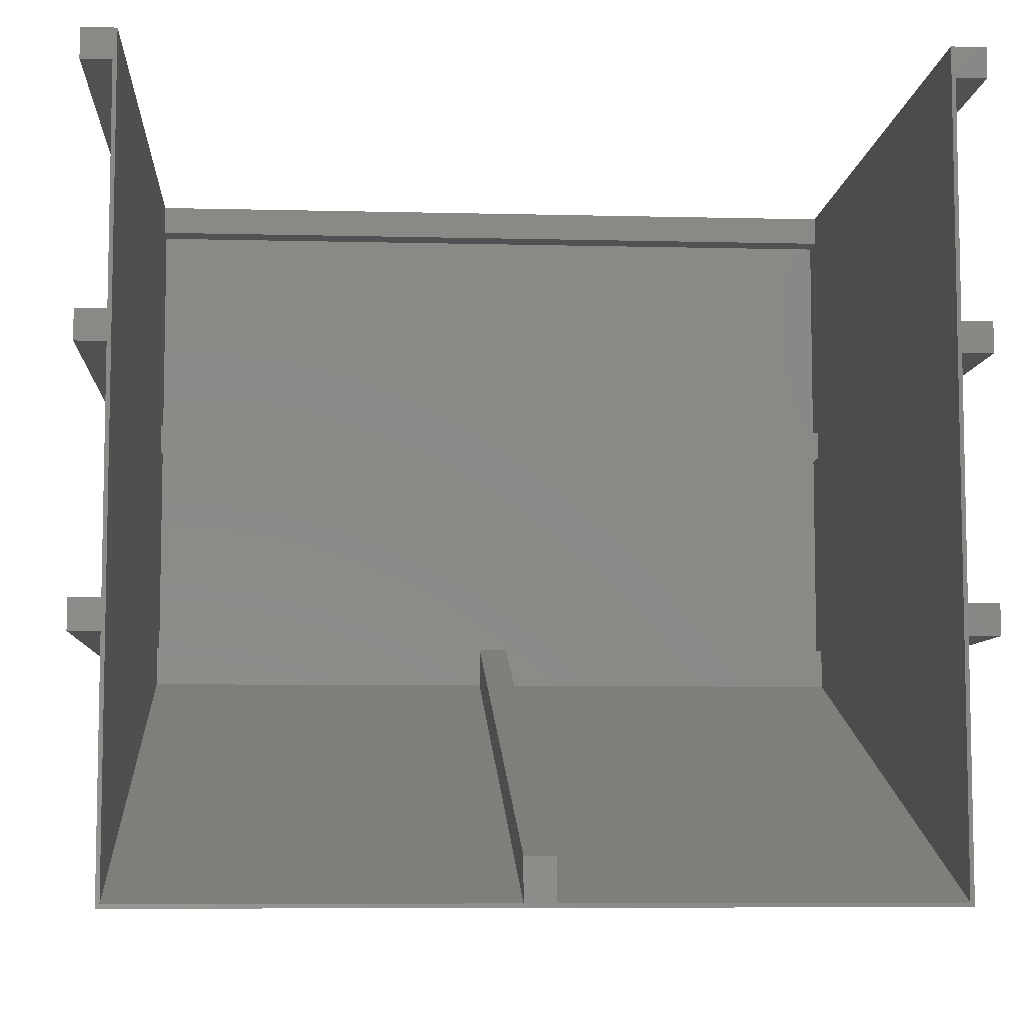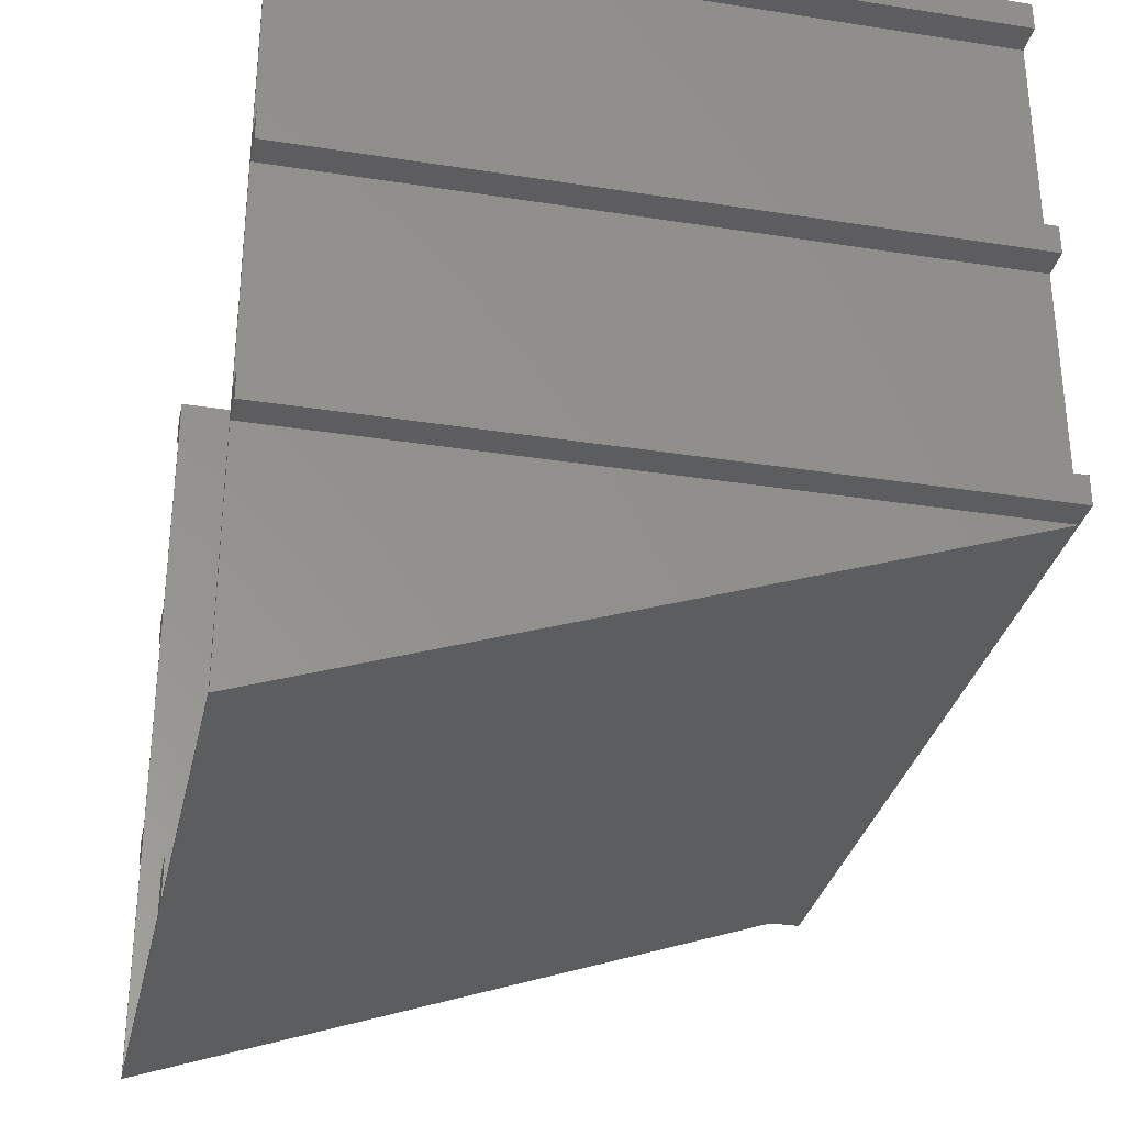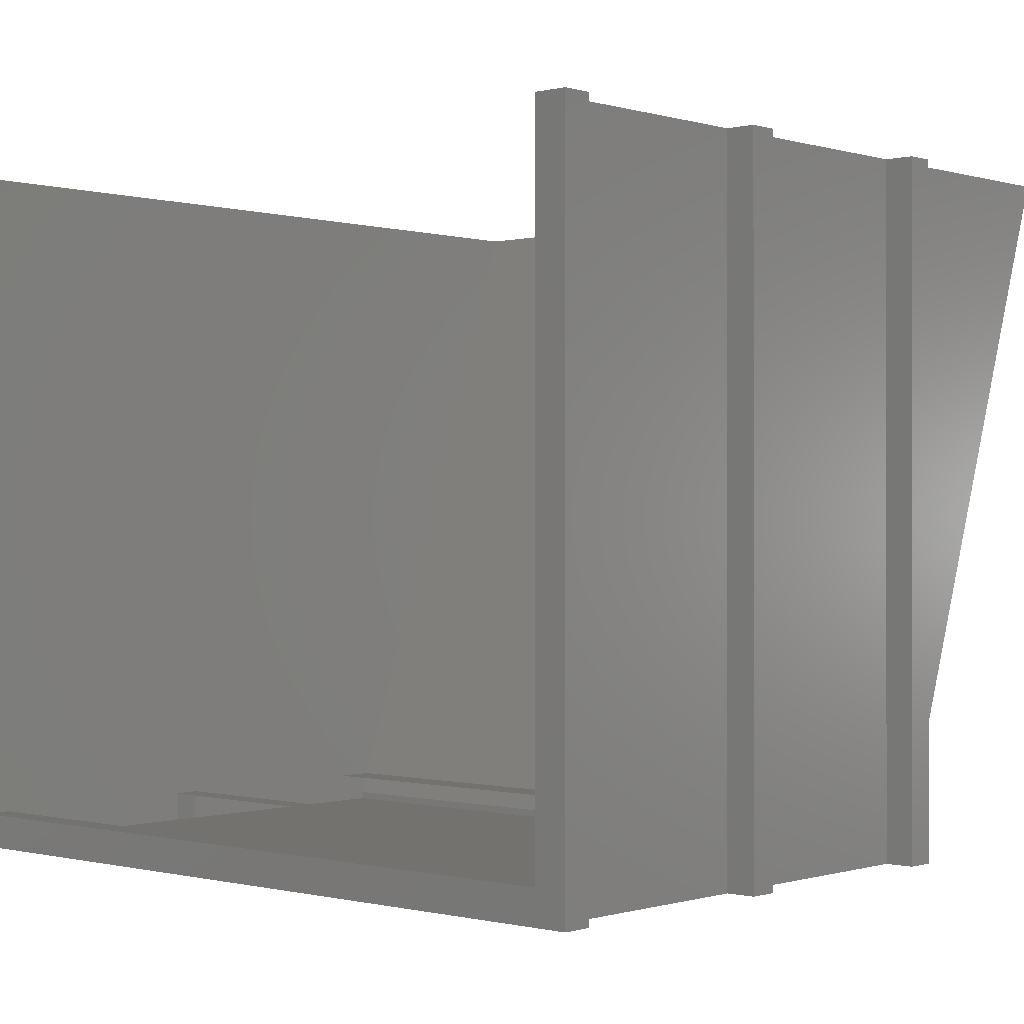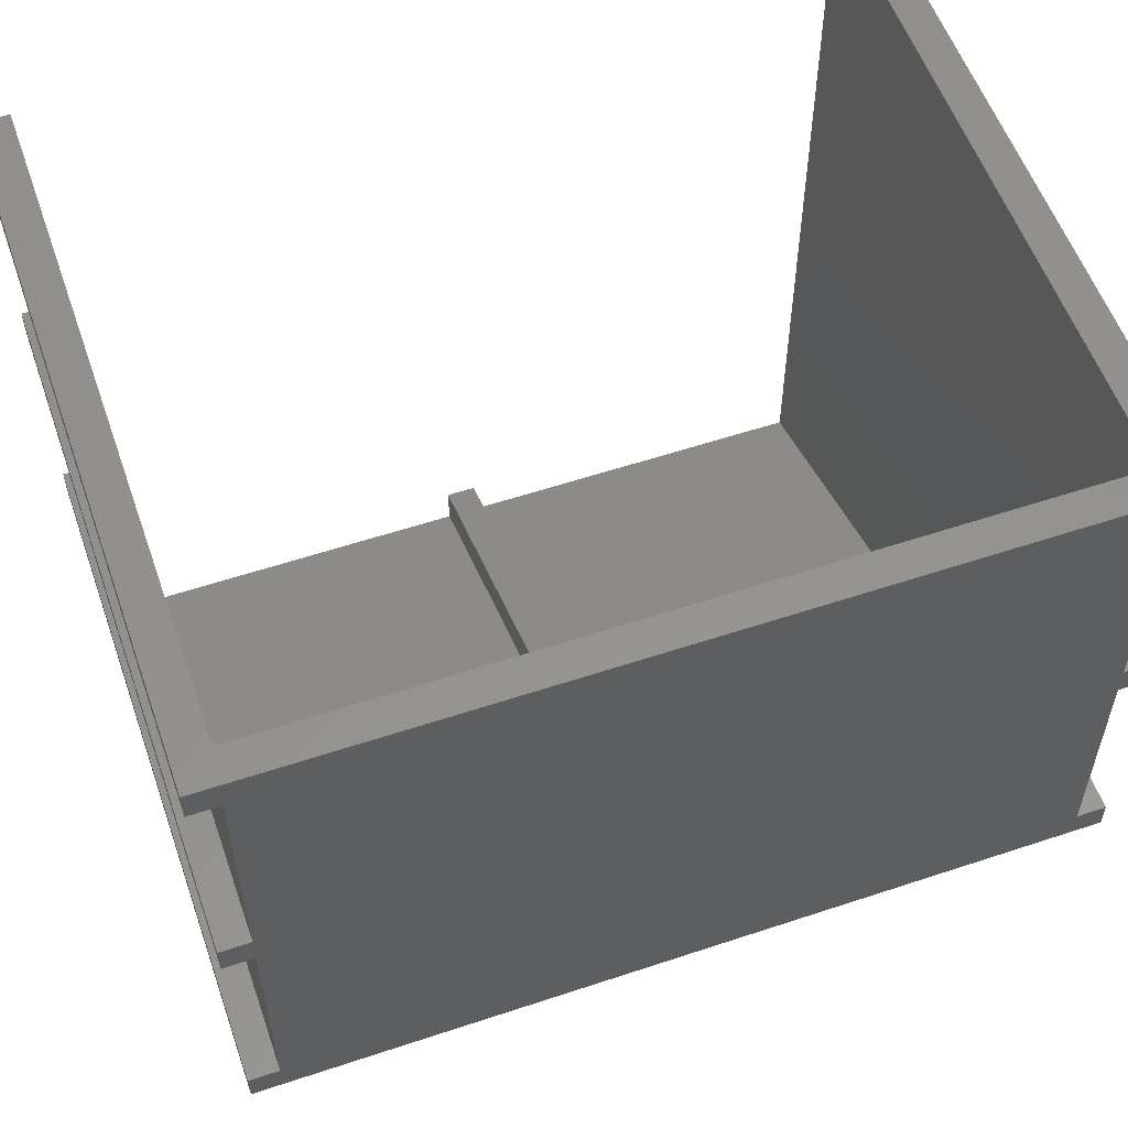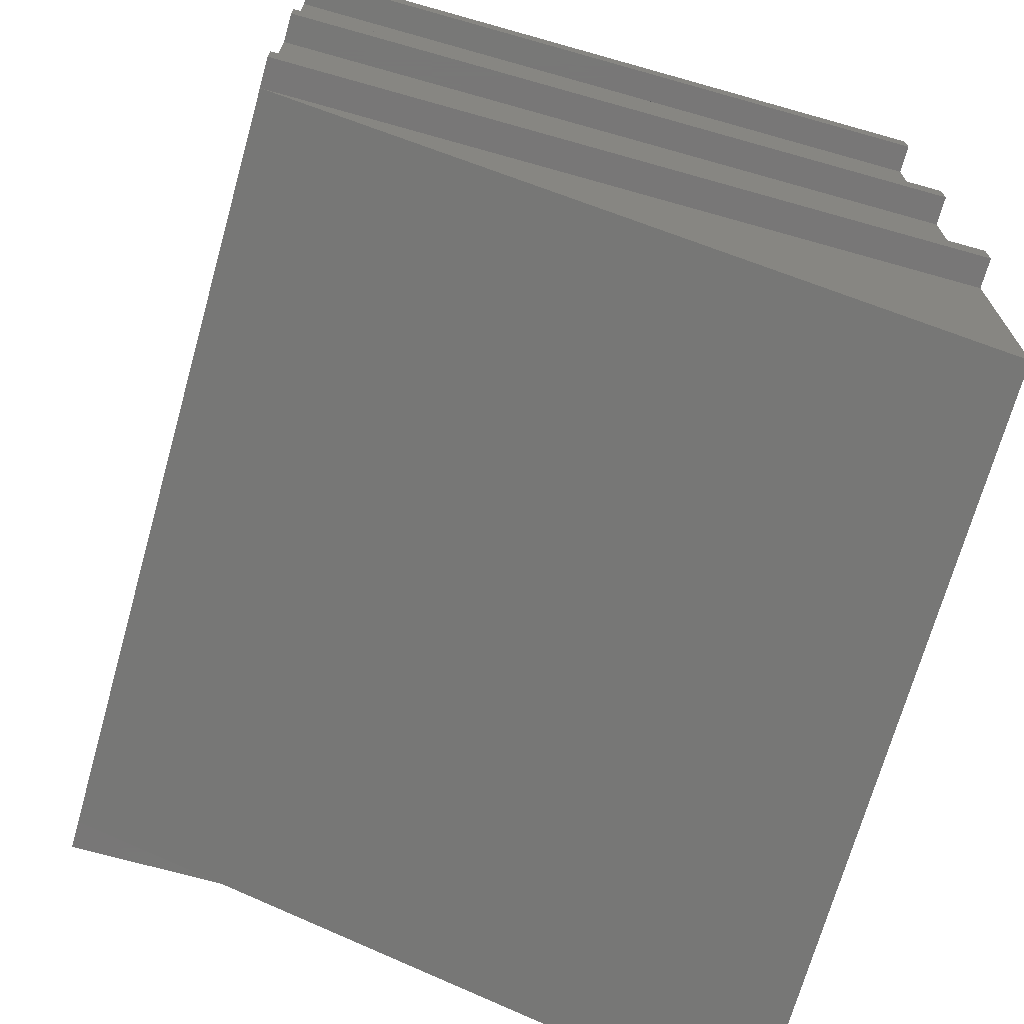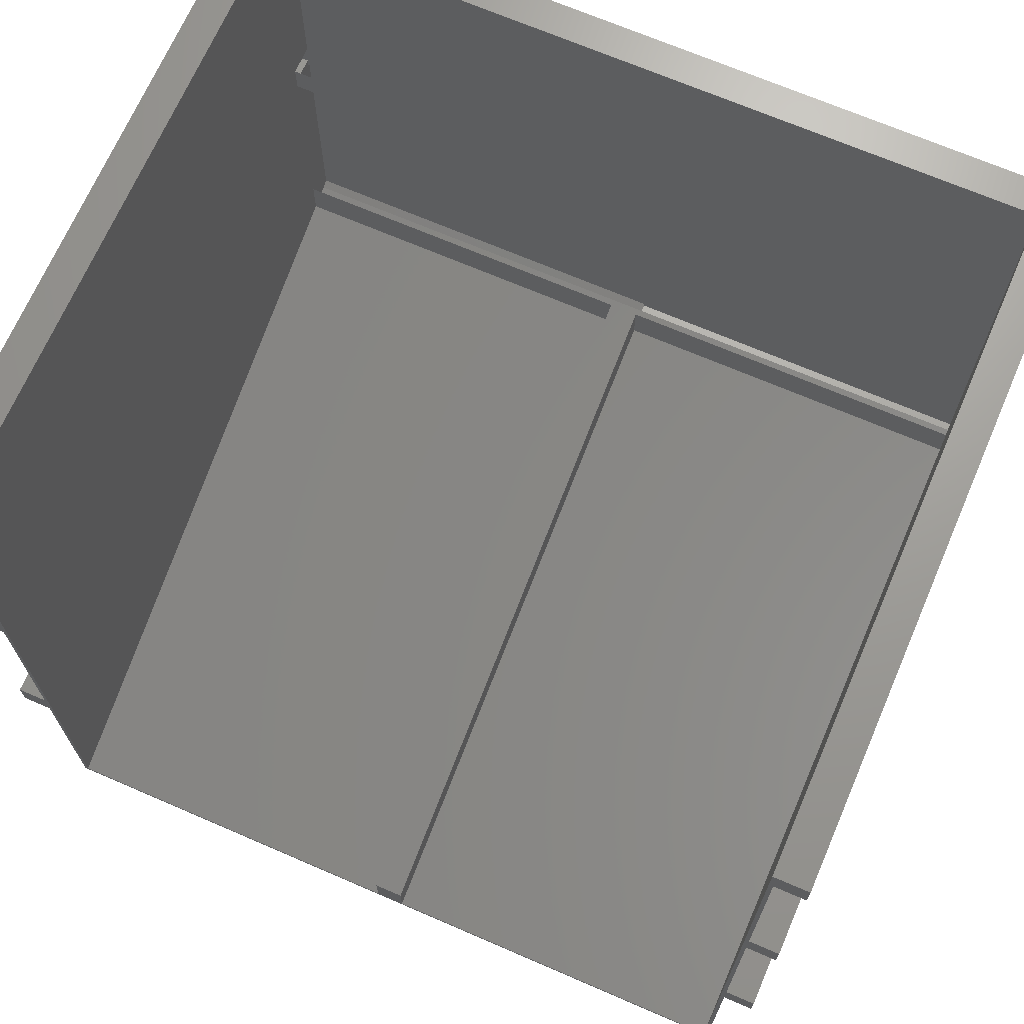
<metadata>
{"format":"stl","ext":"stl","renderer":"f3d","projection":"perspective","resolution":1024,"background":"white","views":[{"elev":-7.3,"azim":-4.1,"up":"+Y"},{"elev":-32.0,"azim":77.6,"up":"+Y"},{"elev":-0.2,"azim":-137.8,"up":"+Z"},{"elev":56.4,"azim":160.8,"up":"+Y"},{"elev":-70.2,"azim":-105.7,"up":"+Y"},{"elev":69.0,"azim":23.4,"up":"+Y"}]}
</metadata>
<code>
# stl→obj: 94 verts, 191 faces
v -6.8 110 140
v 9.024e-15 110 6
v -6.8 110 -0.8
v 1.083e-13 110 140
v 161.8 110 -0.8
v 155 110 6
v 161.8 110 140
v 155 110 140
v 155.8 104 -0.8
v 155.8 57.6 140
v 155.8 57.6 -0.8
v 155.8 104 140
v 9.649e-14 -0.8 1.51
v 9.024e-15 0 6
v 9.629e-14 -2.355 6
v 0 0 0
v 155 52 6
v -9.024e-15 58 6
v -9.024e-15 52 6
v 155 58 6
v 74.5 0 0
v 9.024e-15 6 0
v 9.024e-15 104 0
v 155 104 0
v 80.5 2.35e-14 -2.537e-14
v 155 0 0
v 155 6 0
v 155 52 0
v 155 58 0
v -9.024e-15 58 0
v -9.024e-15 52 0
v 155 104 6
v 9.024e-15 104 6
v -0.8 -0.8 140
v -6.8 -0.8 -0.8
v -0.8 -0.8 -0.8
v -6.8 -0.8 140
v 155 -0.8 1.51
v 155 -0.8 0
v 155 6 6
v 155 -2.355 6
v 161.8 5.2 140
v 161.8 -0.8 -0.8
v 161.8 -0.8 140
v 161.8 5.2 -0.8
v 155.8 5.2 -0.8
v 155.8 5.2 140
v 161.8 104 140
v 161.8 104 -0.8
v 161.8 57.6 -0.8
v 161.8 57.6 140
v 161.8 51.6 140
v 155.8 51.6 -0.8
v 161.8 51.6 -0.8
v 155.8 51.6 140
v -6.8 104 -0.8
v -6.8 104 140
v -0.8 104 2.836e-16
v -0.8 104 -0.8
v -0.8 104 140
v -0.8 51.6 9.237e-15
v -6.8 51.6 -0.8
v -0.8 51.6 -0.8
v -6.8 51.6 140
v -0.8 51.6 140
v -6.8 57.6 140
v -0.8 57.6 -0.8
v -6.8 57.6 -0.8
v -0.8 57.6 9.229e-15
v -0.8 57.6 140
v -6.8 5.2 140
v -0.8 5.2 -0.8
v -6.8 5.2 -0.8
v -0.8 5.2 140
v -0.8 -49.56 140
v 5.026e-14 -0.8 0
v 74.5 -0.8 1.51
v 80.5 -0.8 1.51
v 9.024e-15 6 6
v 9.024e-14 -48.76 140
v 74.5 6 6
v 74.5 -2.355 6
v 74.5 -48.76 140
v 80.5 -2.355 6
v 80.5 -40.4 140
v 80.5 -48.76 140
v 80.5 6 6
v 74.5 -40.4 140
v 155 -48.76 140
v 155.8 -0.8 140
v 155.8 -49.56 140
v 155.8 -0.8 1.51
v 155.8 -0.8 -0.8
v 1.026e-13 -0.8 -0.8
f 1 2 3
f 2 1 4
f 5 6 7
f 6 5 3
f 6 3 2
f 7 6 8
f 9 10 11
f 10 9 12
f 13 14 15
f 14 13 16
f 17 18 19
f 18 17 20
f 21 22 16
f 22 21 23
f 23 21 24
f 24 21 25
f 24 25 26
f 24 26 27
f 24 27 28
f 24 28 29
f 22 30 31
f 30 22 23
f 32 23 24
f 23 32 33
f 32 2 33
f 2 32 6
f 34 35 36
f 35 34 37
f 26 38 39
f 38 40 41
f 40 38 26
f 40 26 27
f 42 43 44
f 43 42 45
f 42 46 45
f 46 42 47
f 48 9 49
f 9 48 12
f 5 48 49
f 48 5 7
f 10 50 11
f 50 10 51
f 52 53 54
f 53 52 55
f 50 52 54
f 52 50 51
f 53 47 46
f 47 53 55
f 1 56 57
f 56 1 3
f 58 56 59
f 56 58 57
f 57 58 60
f 61 62 63
f 62 61 64
f 64 61 65
f 66 67 68
f 67 66 69
f 69 66 70
f 66 62 64
f 62 66 68
f 60 69 70
f 69 60 67
f 67 60 59
f 59 60 58
f 71 72 73
f 72 71 74
f 71 35 37
f 35 71 73
f 65 72 74
f 72 65 63
f 63 65 61
f 34 75 36
f 16 13 76
f 13 39 76
f 39 13 77
f 39 77 38
f 38 77 78
f 76 21 16
f 21 76 39
f 21 39 25
f 25 39 26
f 13 21 16
f 21 13 77
f 21 78 25
f 78 21 77
f 31 79 22
f 23 18 30
f 15 4 80
f 4 15 14
f 4 14 79
f 4 79 19
f 19 79 31
f 4 19 18
f 4 18 33
f 33 18 23
f 4 33 2
f 22 14 16
f 14 22 79
f 15 79 14
f 79 15 81
f 81 15 82
f 15 77 13
f 77 15 82
f 80 82 15
f 82 80 83
f 84 85 86
f 85 84 87
f 88 82 83
f 82 88 81
f 86 41 84
f 41 86 89
f 65 66 64
f 66 65 70
f 70 65 74
f 70 74 60
f 34 71 37
f 71 34 74
f 44 47 90
f 47 44 42
f 52 10 55
f 10 52 51
f 75 80 34
f 80 75 91
f 80 91 83
f 83 91 86
f 83 86 85
f 86 91 89
f 89 91 8
f 8 91 12
f 8 12 7
f 12 91 90
f 12 90 47
f 12 47 55
f 12 55 10
f 7 12 48
f 85 88 83
f 60 1 57
f 1 60 4
f 4 60 74
f 4 74 34
f 4 34 80
f 84 38 78
f 38 84 41
f 92 43 93
f 43 92 44
f 44 92 90
f 93 90 91
f 90 93 92
f 28 40 27
f 24 20 29
f 41 8 89
f 8 41 40
f 8 40 17
f 17 40 28
f 8 17 20
f 8 20 32
f 32 20 24
f 8 32 6
f 84 40 87
f 40 84 41
f 88 87 81
f 87 88 85
f 63 68 62
f 68 63 67
f 67 63 72
f 67 72 59
f 36 73 35
f 73 36 72
f 43 46 93
f 46 43 45
f 54 11 53
f 11 54 50
f 59 3 56
f 3 59 5
f 5 59 72
f 5 72 36
f 5 36 94
f 5 94 9
f 9 94 93
f 9 93 46
f 9 46 53
f 9 53 11
f 5 9 49
f 76 93 94
f 93 76 39
f 93 39 92
f 92 39 38
f 91 94 93
f 94 91 36
f 36 91 75

</code>
